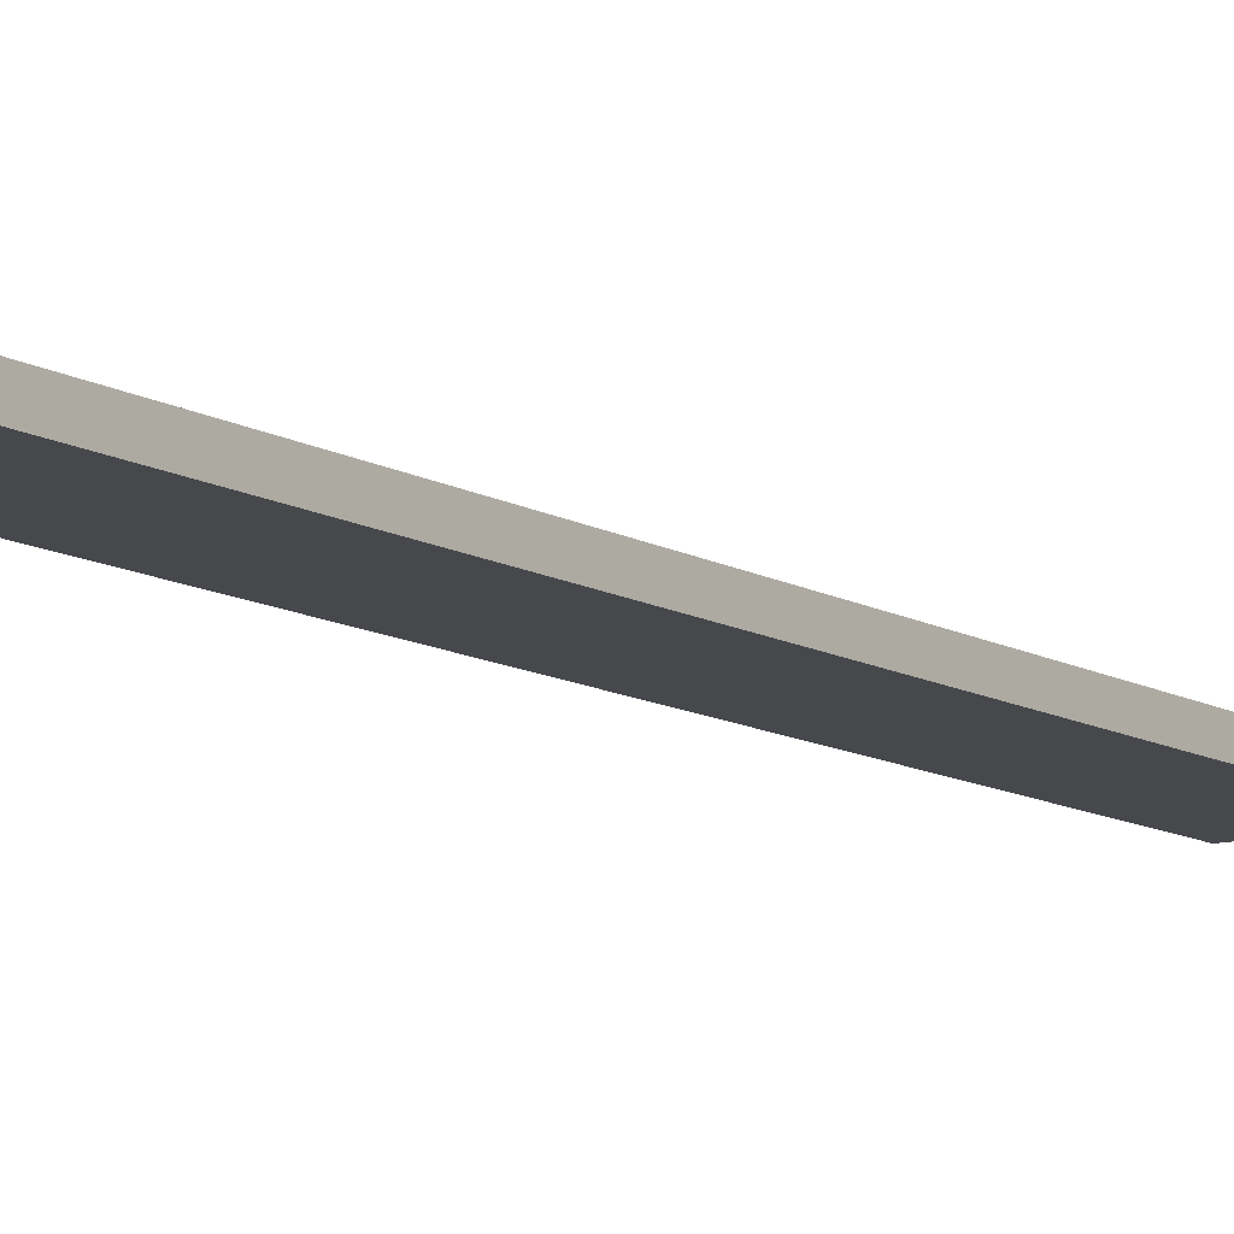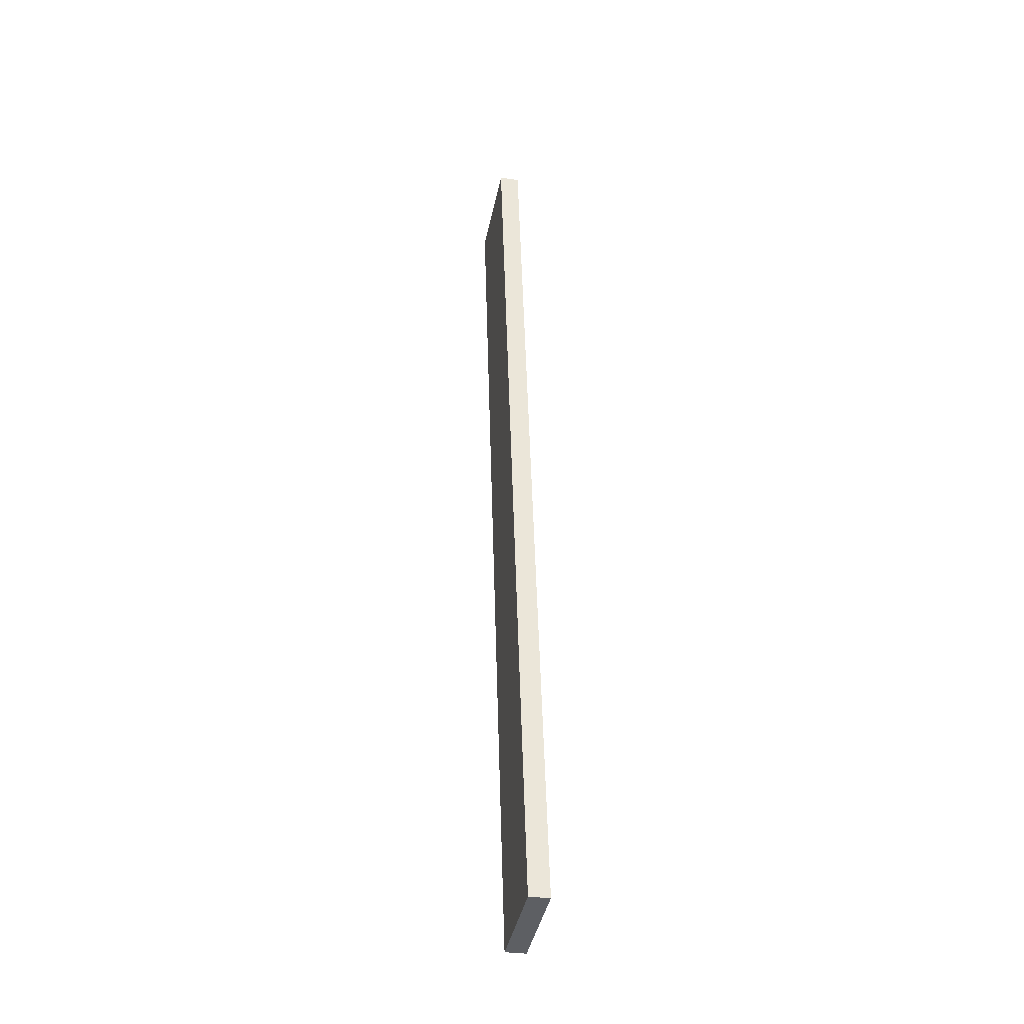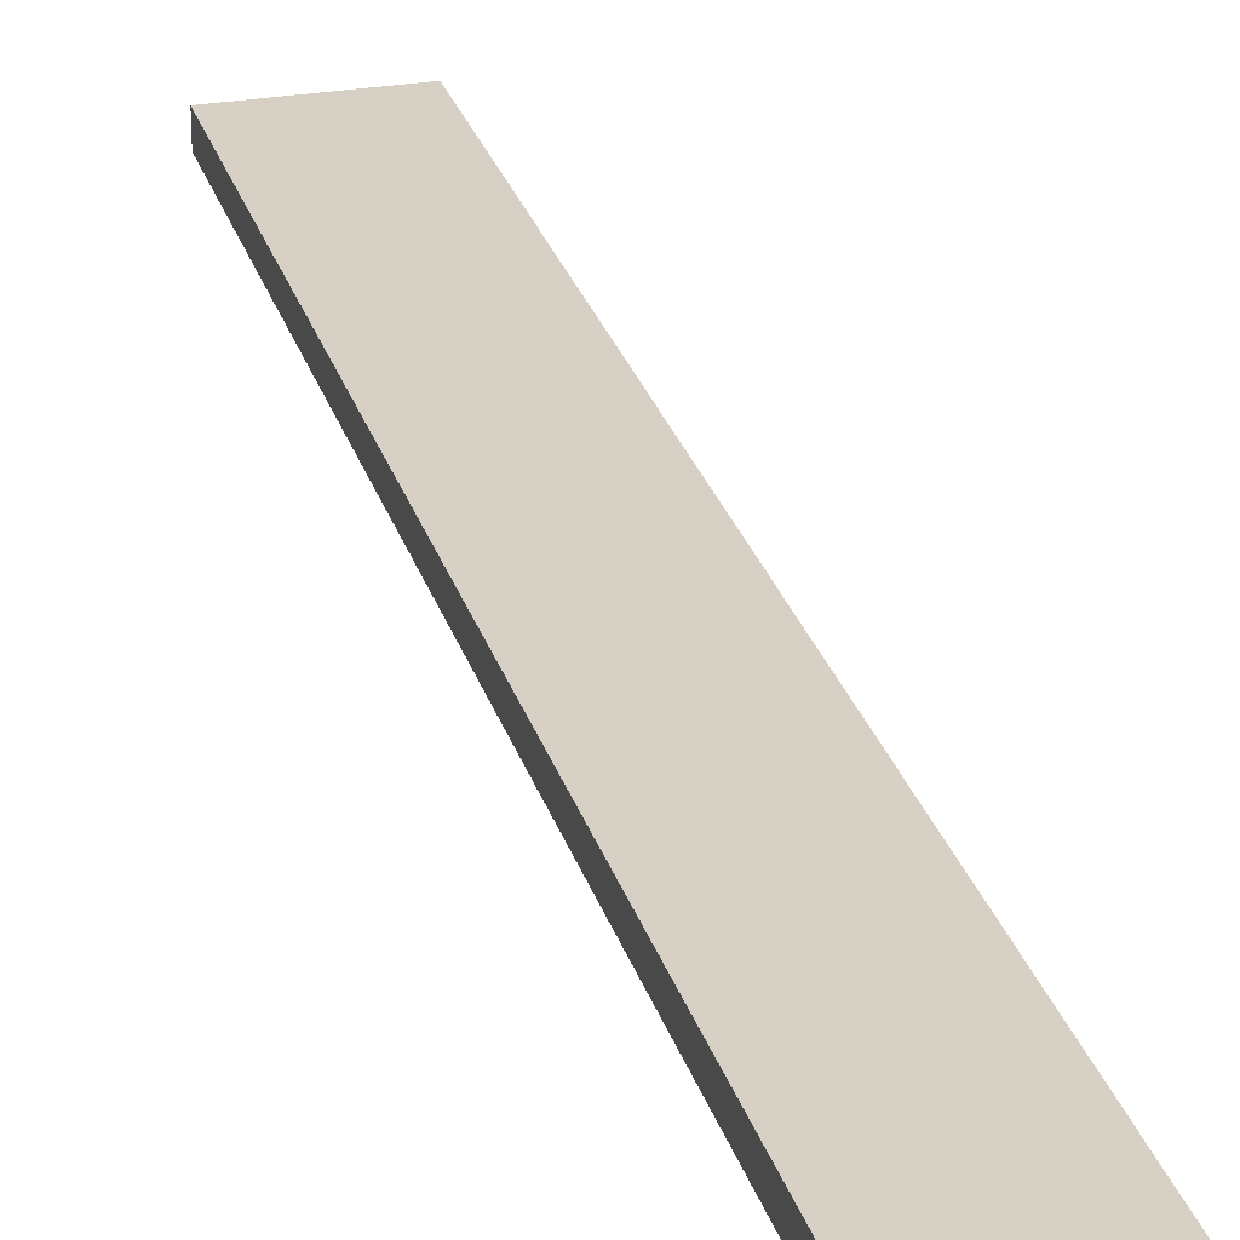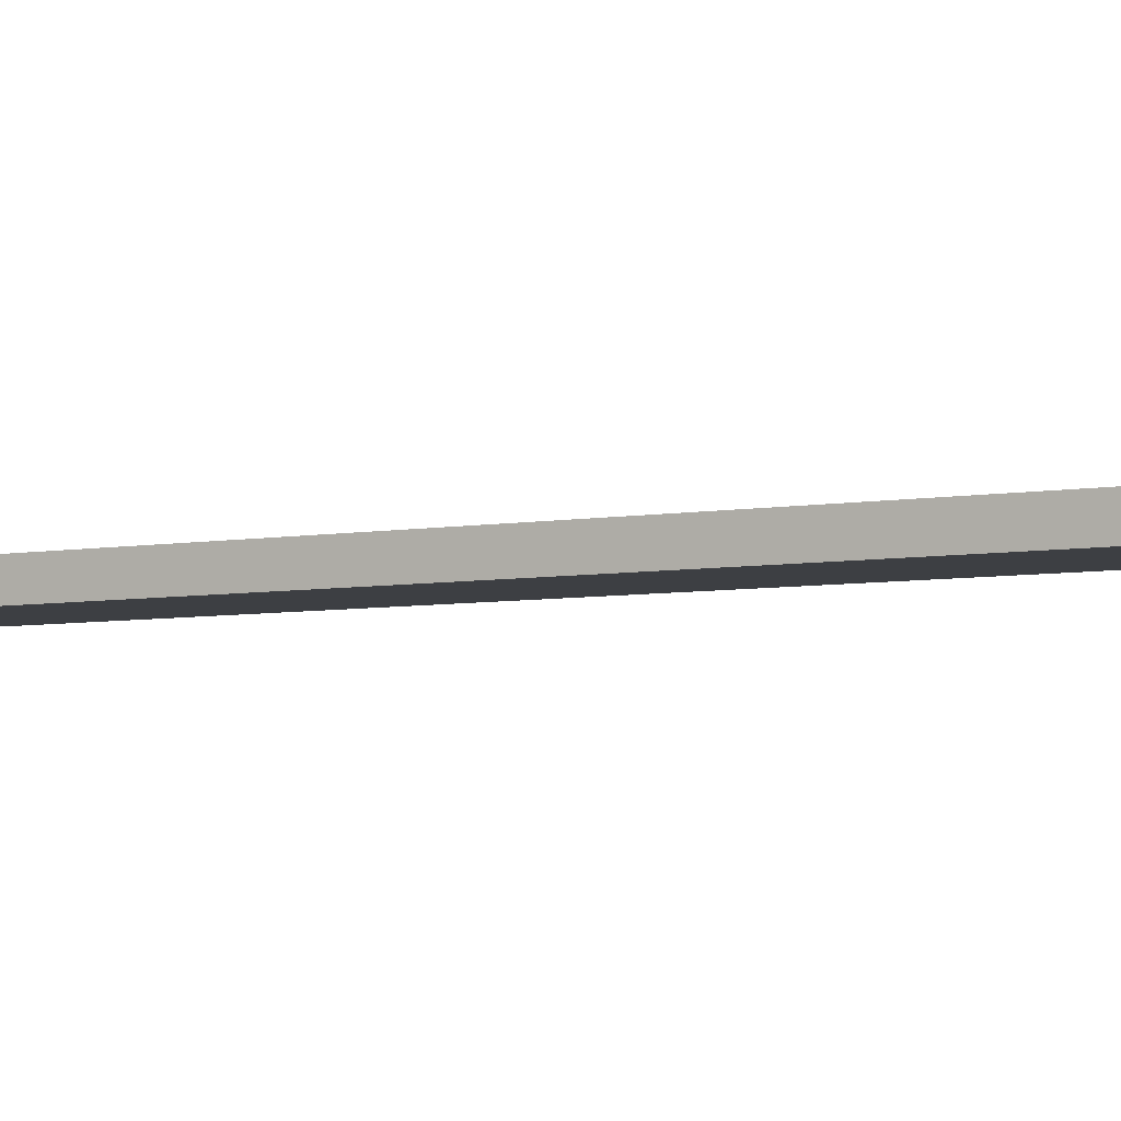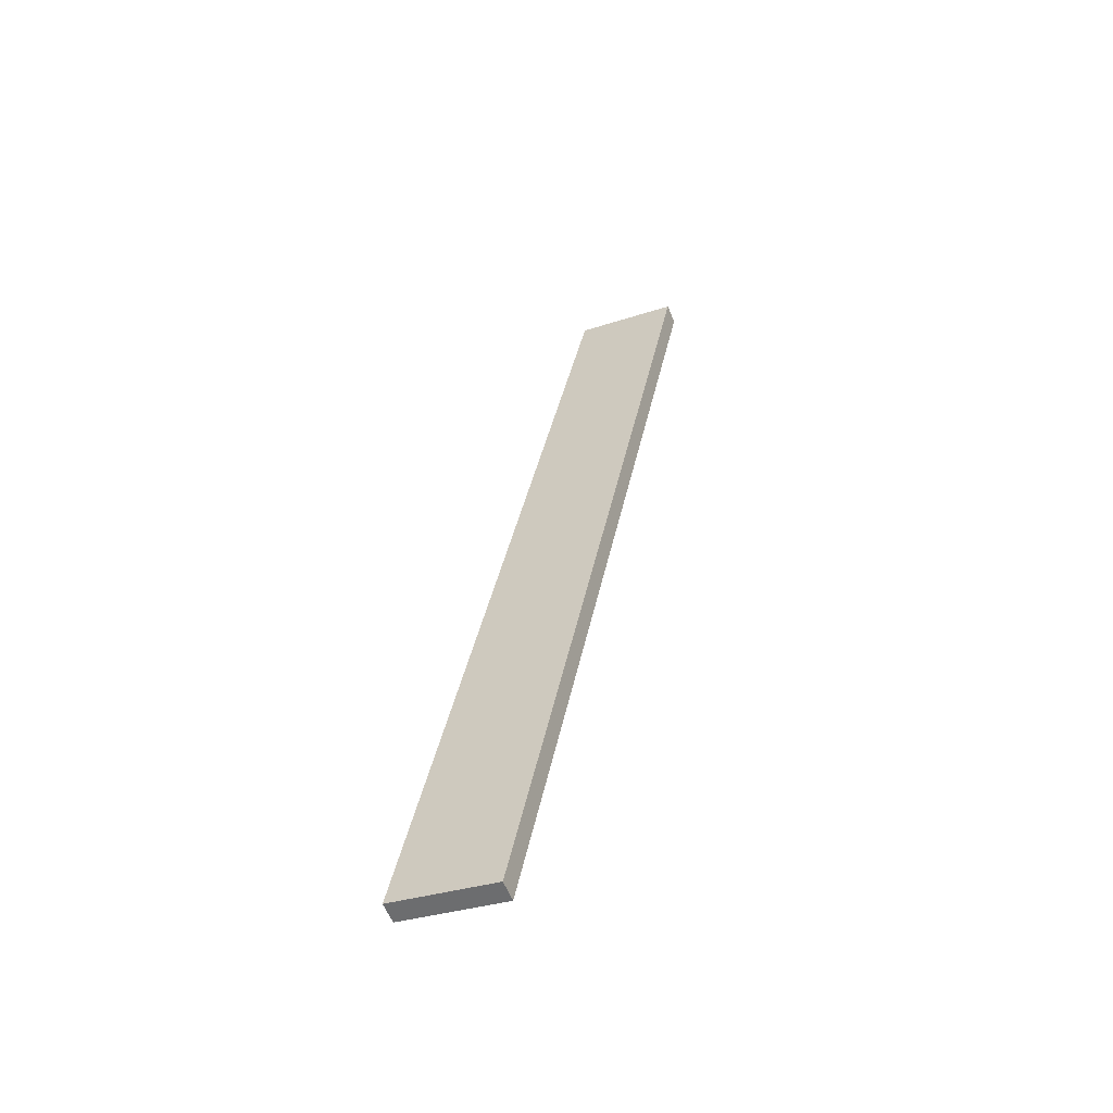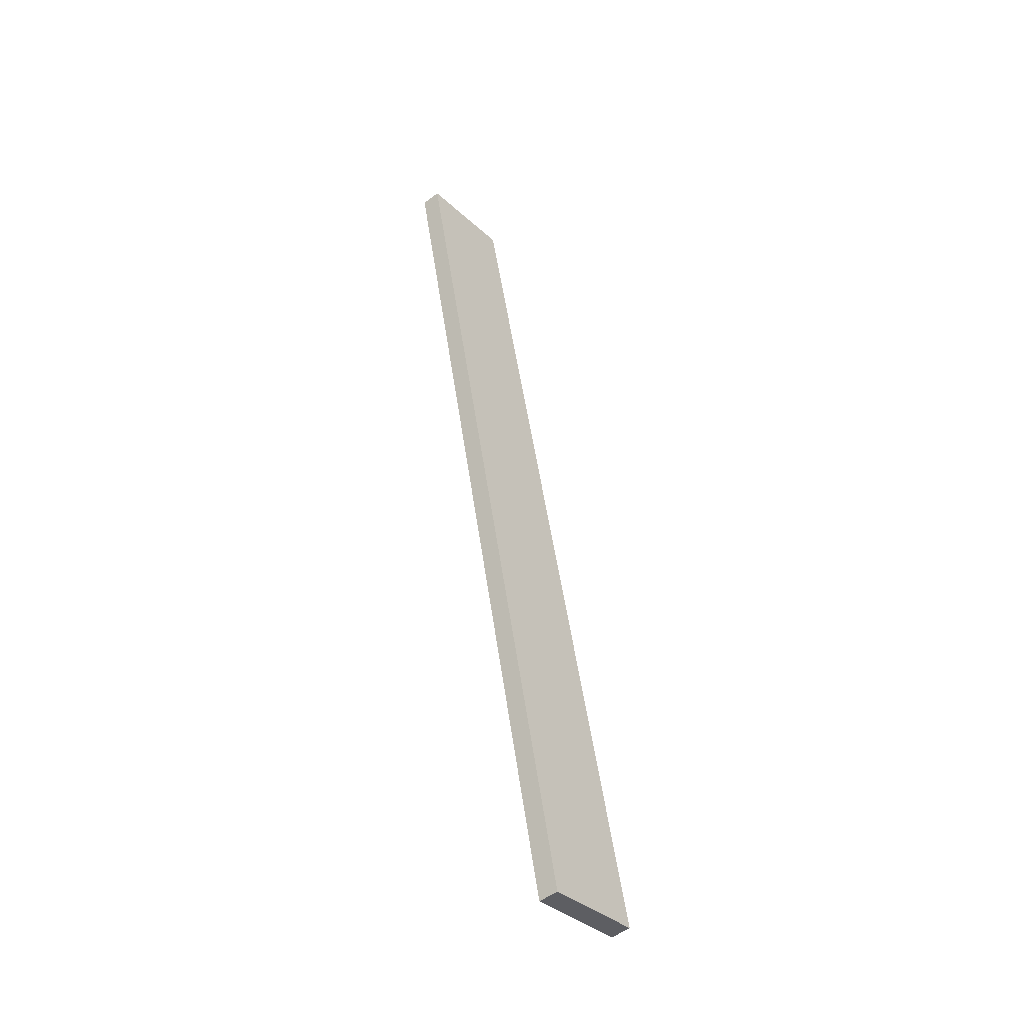
<metadata>
{"format":"obj","ext":"obj","renderer":"f3d","projection":"perspective","resolution":1024,"background":"white","views":[{"elev":-10.8,"azim":25.5,"up":"+Y"},{"elev":-29.0,"azim":78.4,"up":"+Z"},{"elev":27.2,"azim":-26.3,"up":"+Y"},{"elev":-3.7,"azim":-68.3,"up":"+Y"},{"elev":-60.3,"azim":-157.9,"up":"+Z"},{"elev":-49.8,"azim":-49.7,"up":"+Z"}]}
</metadata>
<code>
o WoodenBrokenPlanks_45
v -153.8 0.9481 216.3
v -121.6 -0.9236 54.45
v -103.9 -0.9481 57.96
v -136.1 0.9236 219.8
v -153.7 4.448 216.2
v -136.1 4.423 219.7
v -103.9 2.552 57.92
v -121.6 2.576 54.41
f 1 2 3 4
f 5 6 7 8
f 1 4 6 5
f 4 3 7 6
f 3 2 8 7
f 2 1 5 8

</code>
